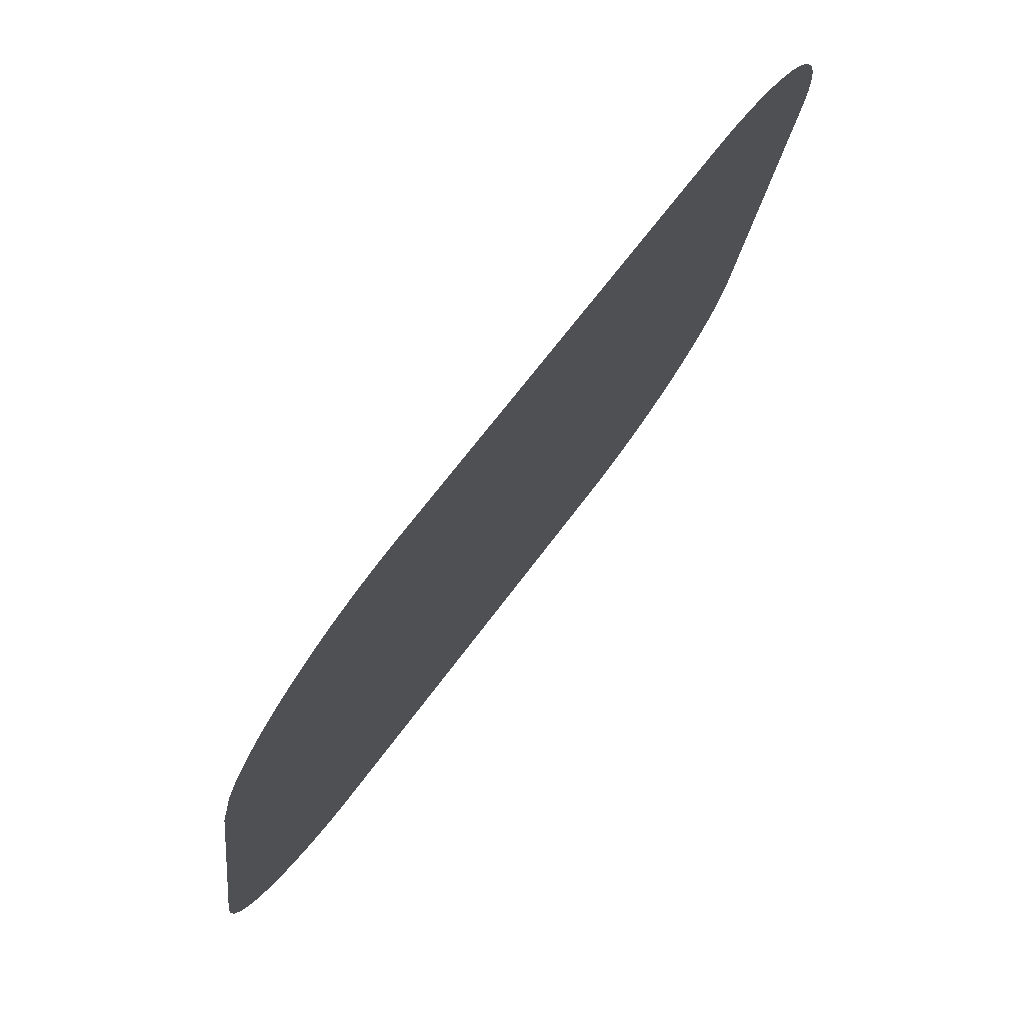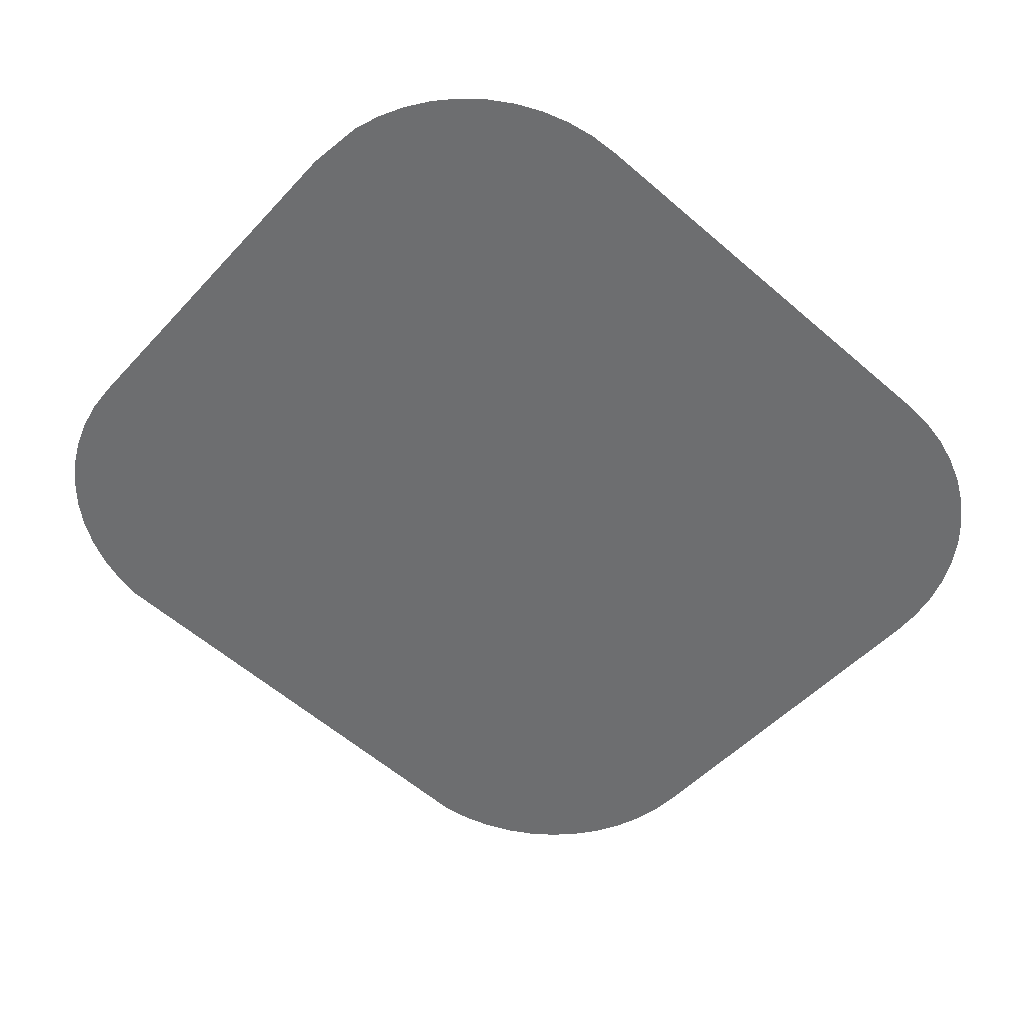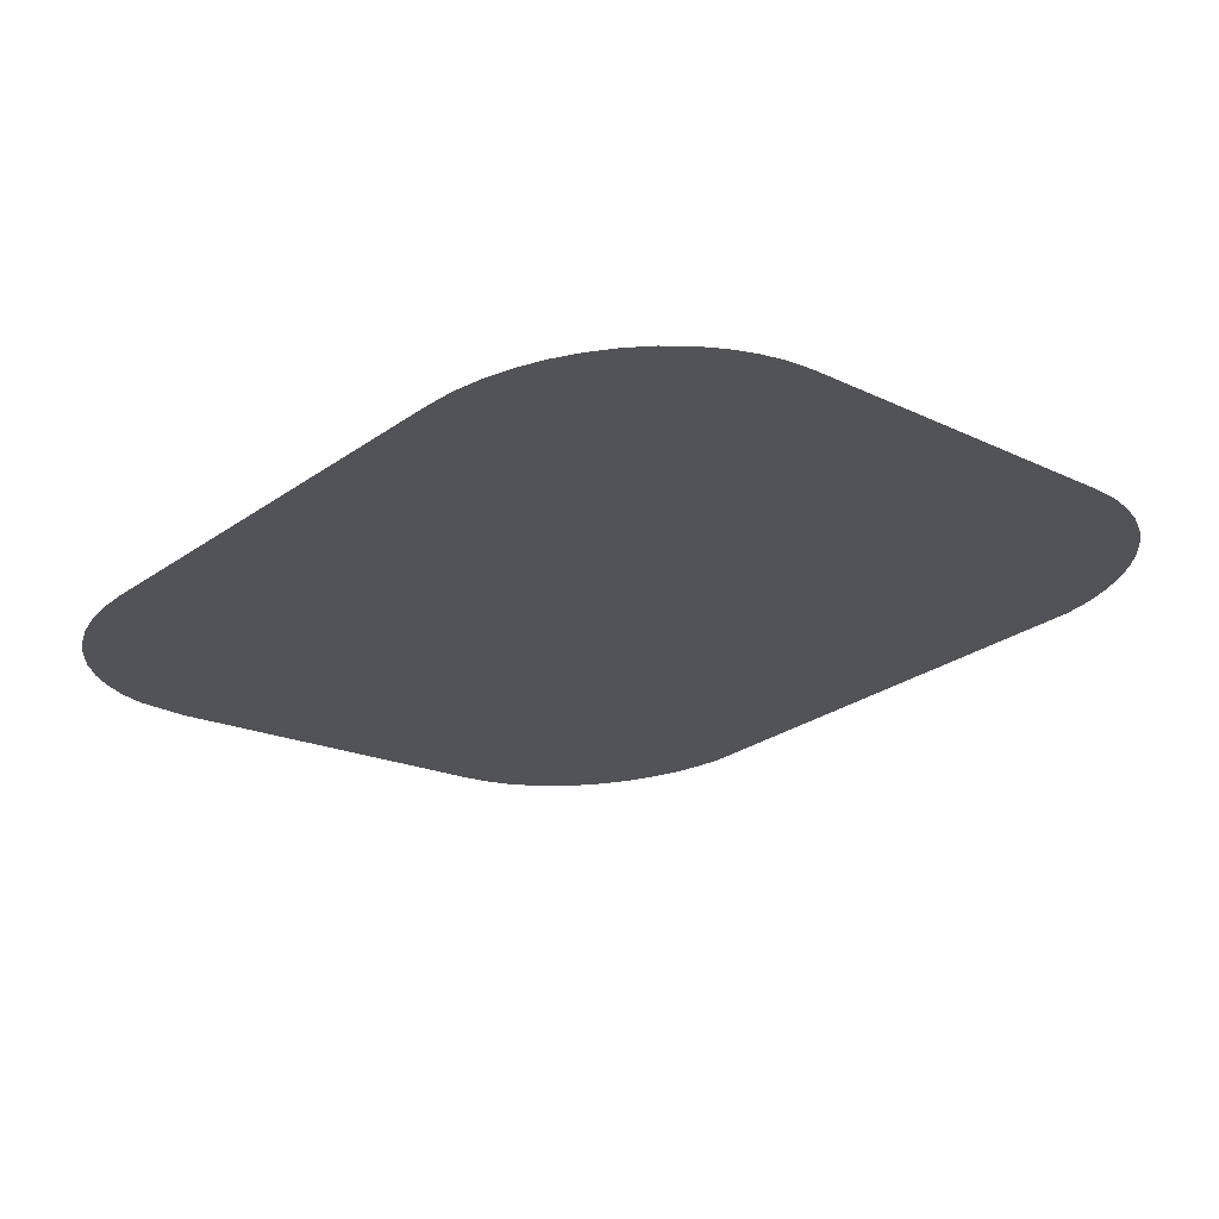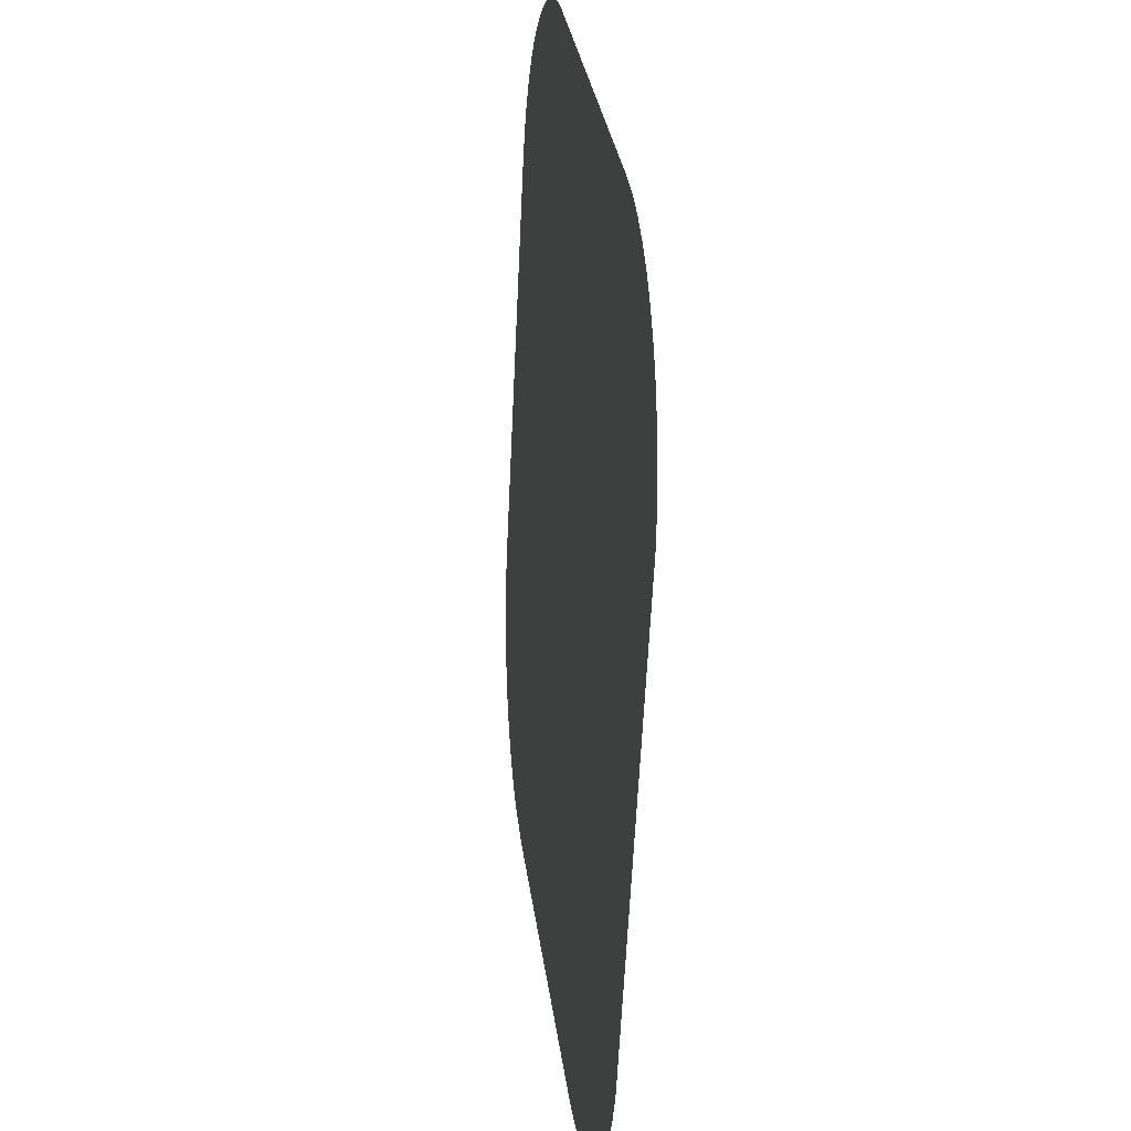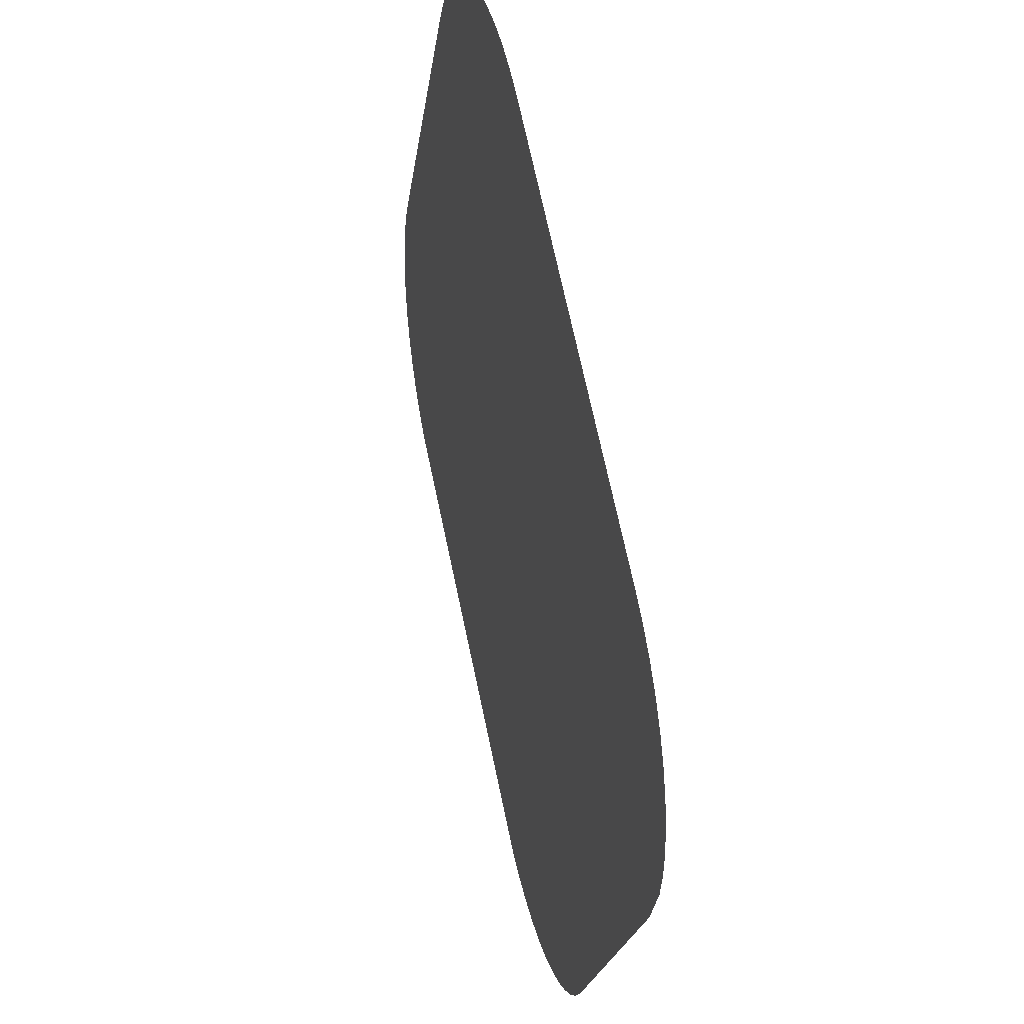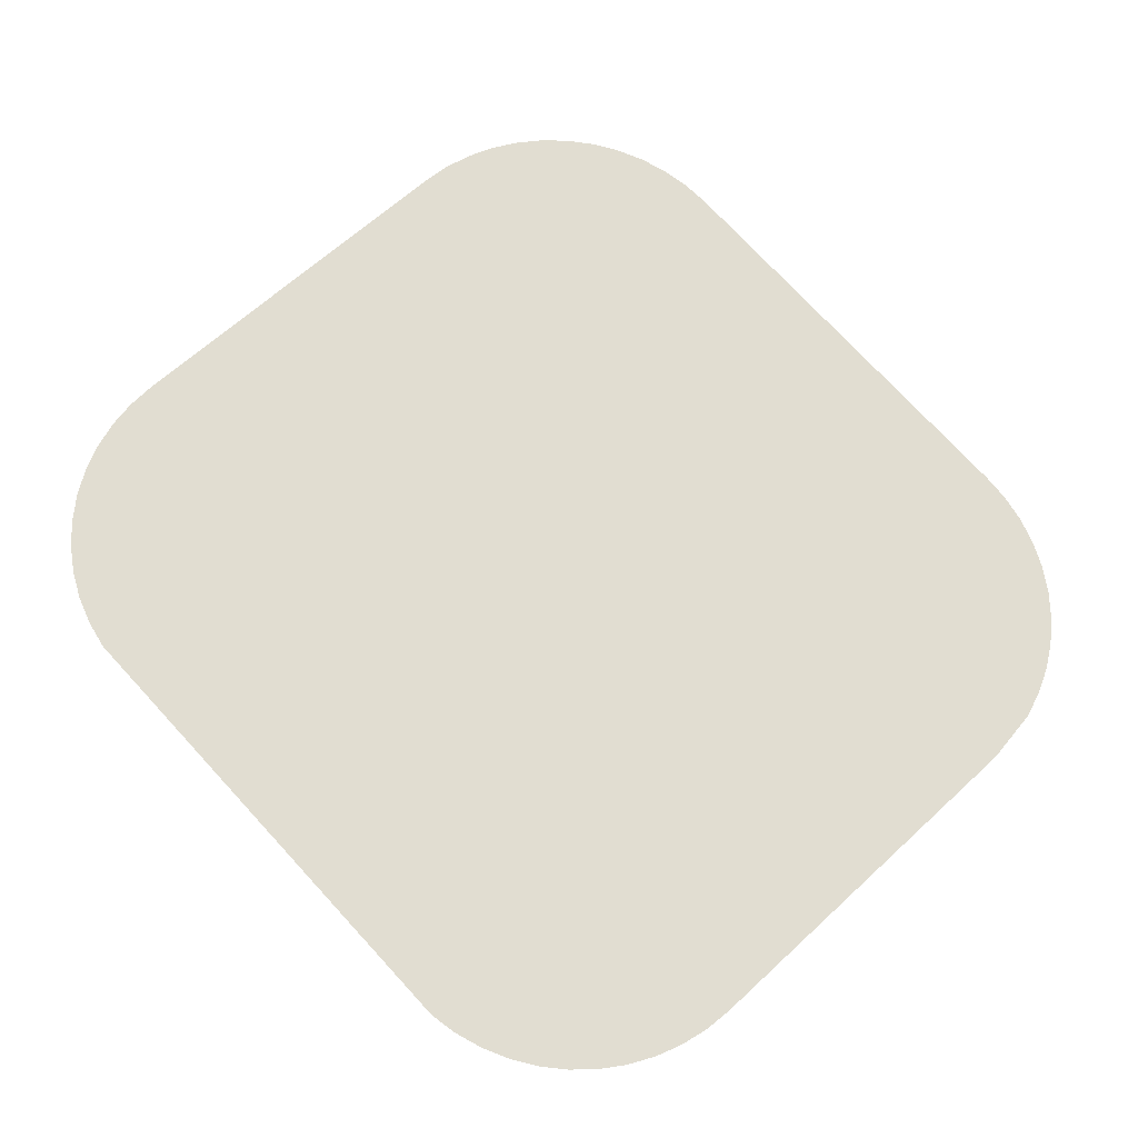
<metadata>
{"format":"obj","ext":"obj","renderer":"f3d","projection":"perspective","resolution":1024,"background":"white","views":[{"elev":65.5,"azim":-53.9,"up":"+Z"},{"elev":-60.2,"azim":-41.3,"up":"+Y"},{"elev":-28.2,"azim":46.4,"up":"+Y"},{"elev":-60.4,"azim":87.3,"up":"+Z"},{"elev":70.9,"azim":-102.0,"up":"+Z"},{"elev":74.4,"azim":-132.7,"up":"+Y"}]}
</metadata>
<code>
o #ID3505
v -0.5395 0.02097 0.02851
v -0.5402 0.02609 -0.01237
v -0.5402 0.02162 0.02328
v -0.54 0.02642 -0.01501
v -0.5395 0.02675 -0.0176
v -0.5387 0.02065 0.03102
v -0.5387 0.02706 -0.02011
v -0.5375 0.02036 0.03339
v -0.5375 0.02736 -0.02248
v -0.536 0.02008 0.03559
v -0.536 0.02764 -0.02468
v -0.5342 0.01983 0.03758
v -0.5342 0.02789 -0.02667
v -0.5322 0.01961 0.03932
v -0.5322 0.02811 -0.02841
v -0.53 0.01943 0.04079
v -0.53 0.02829 -0.02988
v -0.5276 0.01928 0.04196
v -0.5276 0.02844 -0.03105
v -0.5251 0.01917 0.04281
v -0.5251 0.02854 -0.0319
v -0.5225 0.01911 0.04333
v -0.5225 0.02861 -0.03241
v -0.5198 0.01909 0.0435
v -0.4764 0.02861 -0.03241
v -0.4791 0.01909 0.0435
v -0.4764 0.01911 0.04333
v -0.4738 0.01917 0.04281
v -0.4762 0.0286 -0.03237
v -0.4738 0.02854 -0.0319
v -0.4713 0.01928 0.04196
v -0.4713 0.02844 -0.03105
v -0.4689 0.01943 0.04079
v -0.4689 0.02829 -0.02988
v -0.4667 0.01961 0.03932
v -0.4667 0.02811 -0.02841
v -0.4647 0.01983 0.03758
v -0.4647 0.02789 -0.02667
v -0.4629 0.02008 0.03559
v -0.4629 0.02764 -0.02468
v -0.4614 0.02036 0.03339
v -0.4614 0.02736 -0.02248
v -0.4602 0.02065 0.03102
v -0.4602 0.02706 -0.02011
v -0.4594 0.02097 0.02851
v -0.4594 0.02675 -0.0176
v -0.4589 0.02129 0.02592
v -0.4589 0.02642 -0.01501
v -0.4587 0.02162 0.02328
v -0.4587 0.02609 -0.01237
f 1 2 3
f 3 2 1
f 2 1 4
f 4 1 2
f 4 1 5
f 5 1 4
f 5 1 6
f 6 1 5
f 5 6 7
f 7 6 5
f 7 6 8
f 8 6 7
f 7 8 9
f 9 8 7
f 9 8 10
f 10 8 9
f 9 10 11
f 11 10 9
f 11 10 12
f 12 10 11
f 11 12 13
f 13 12 11
f 13 12 14
f 14 12 13
f 13 14 15
f 15 14 13
f 15 14 16
f 16 14 15
f 15 16 17
f 17 16 15
f 17 16 18
f 18 16 17
f 17 18 19
f 19 18 17
f 19 18 20
f 20 18 19
f 19 20 21
f 21 20 19
f 21 20 22
f 22 20 21
f 21 22 23
f 23 22 21
f 23 22 24
f 24 22 23
f 23 24 25
f 25 24 23
f 25 24 26
f 26 24 25
f 25 26 27
f 27 26 25
f 25 27 28
f 28 27 25
f 25 28 29
f 29 28 25
f 29 28 30
f 30 28 29
f 30 28 31
f 31 28 30
f 30 31 32
f 32 31 30
f 32 31 33
f 33 31 32
f 32 33 34
f 34 33 32
f 34 33 35
f 35 33 34
f 34 35 36
f 36 35 34
f 36 35 37
f 37 35 36
f 36 37 38
f 38 37 36
f 38 37 39
f 39 37 38
f 38 39 40
f 40 39 38
f 40 39 41
f 41 39 40
f 40 41 42
f 42 41 40
f 42 41 43
f 43 41 42
f 42 43 44
f 44 43 42
f 44 43 45
f 45 43 44
f 44 45 46
f 46 45 44
f 46 45 47
f 47 45 46
f 46 47 48
f 48 47 46
f 48 47 49
f 49 47 48
f 48 49 50
f 50 49 48

</code>
